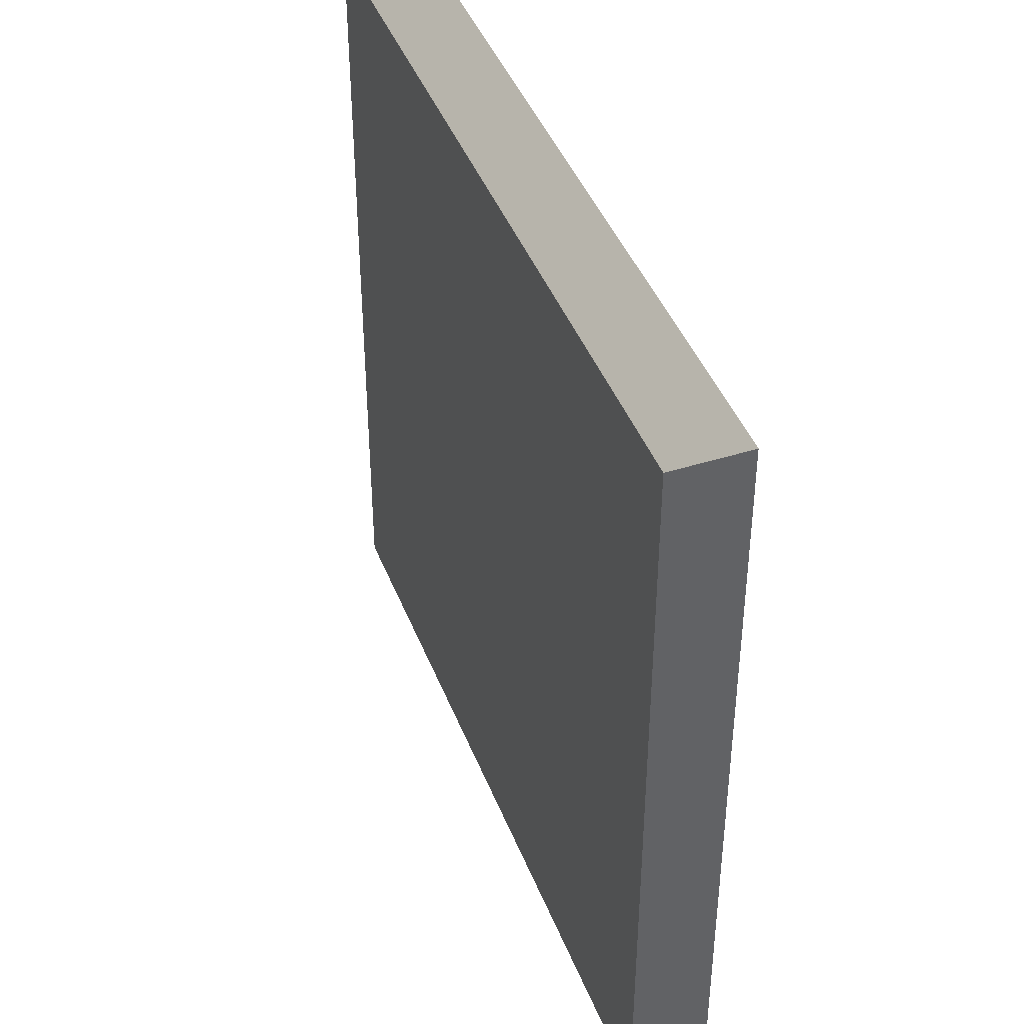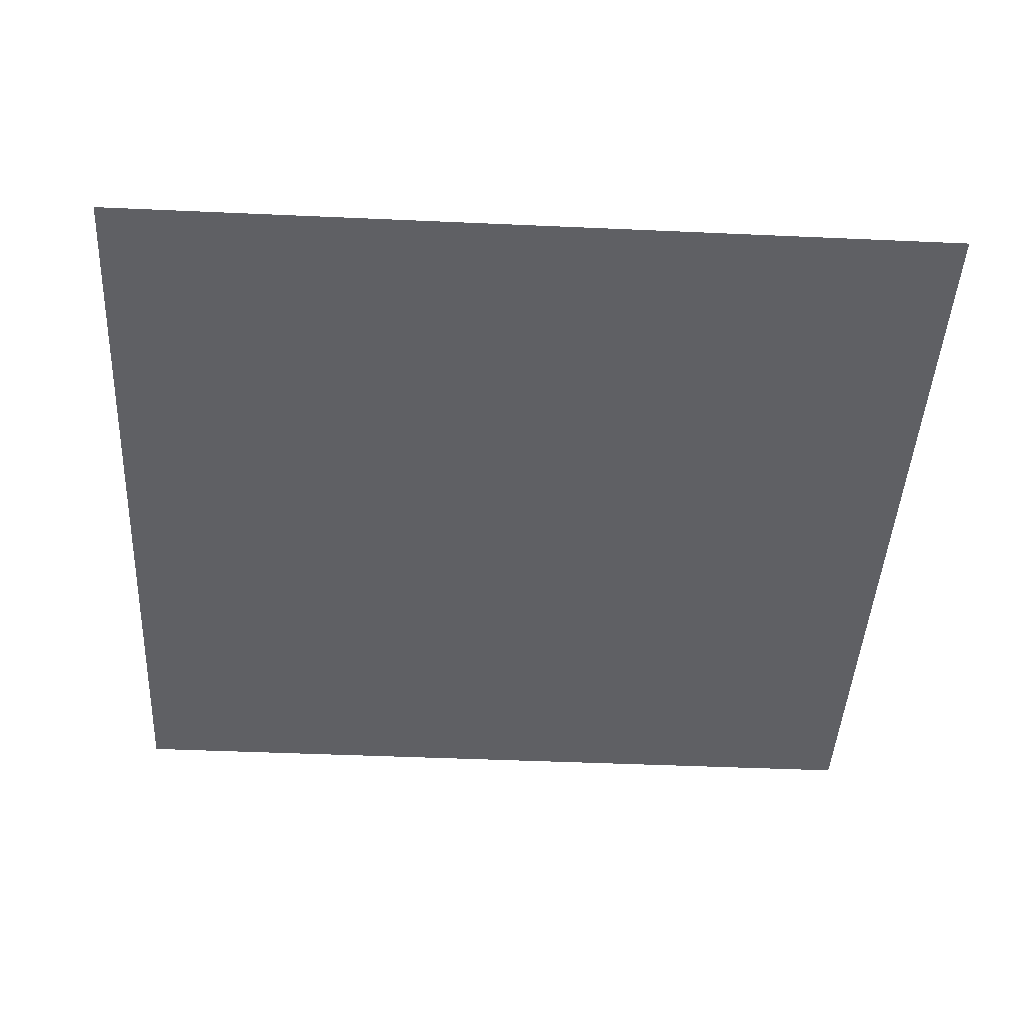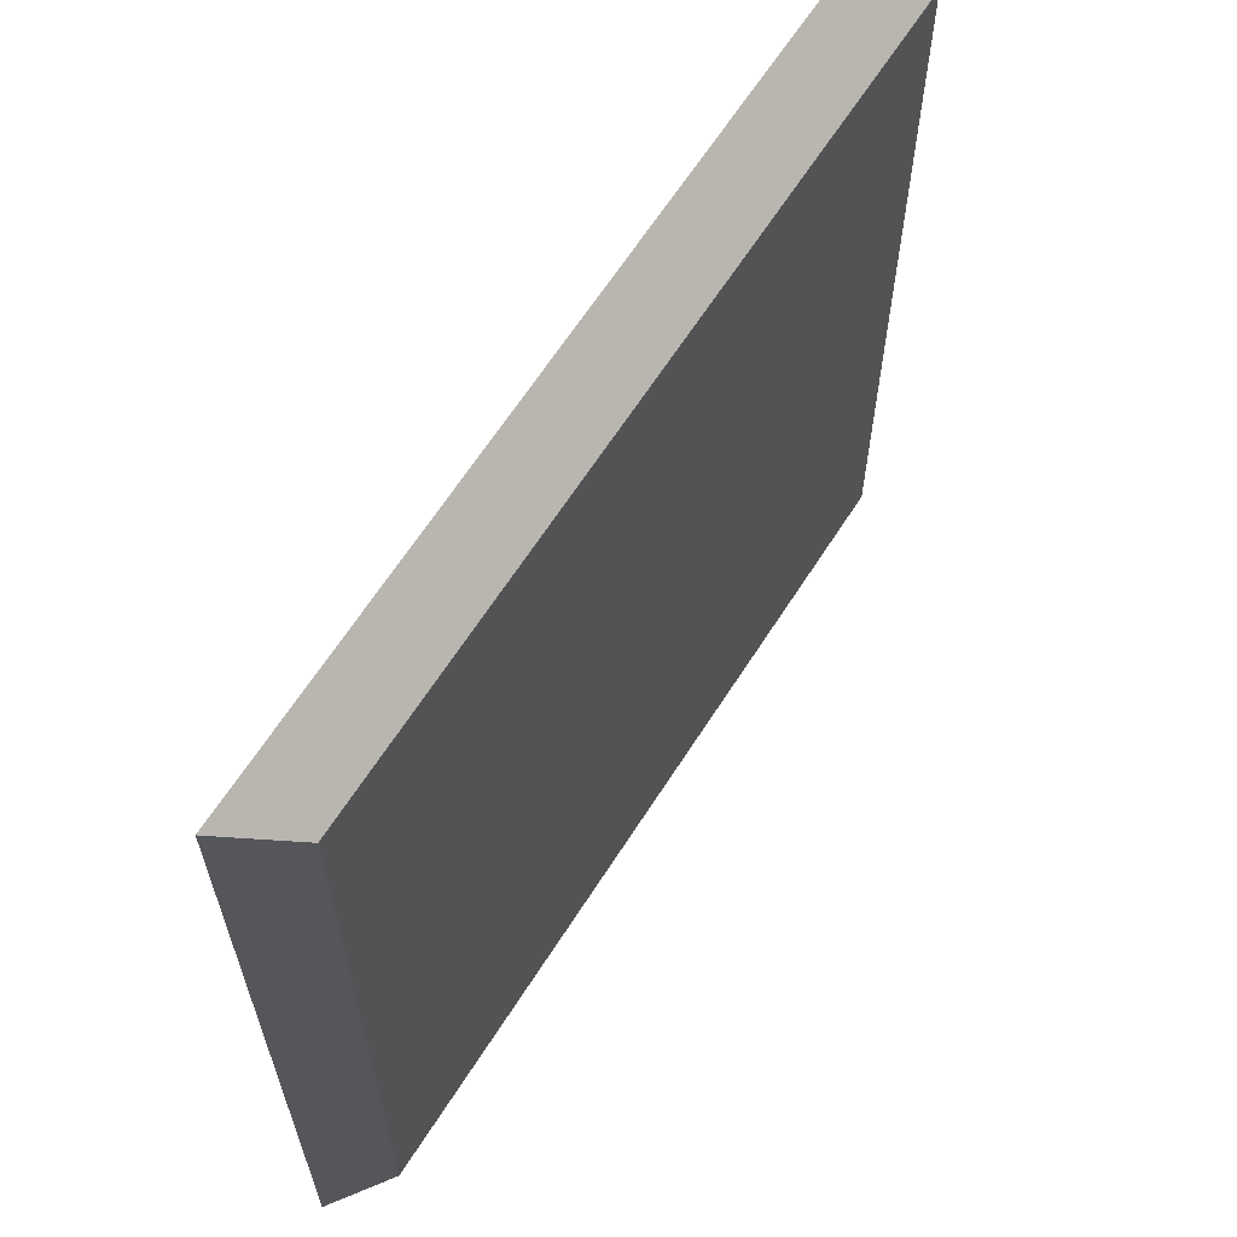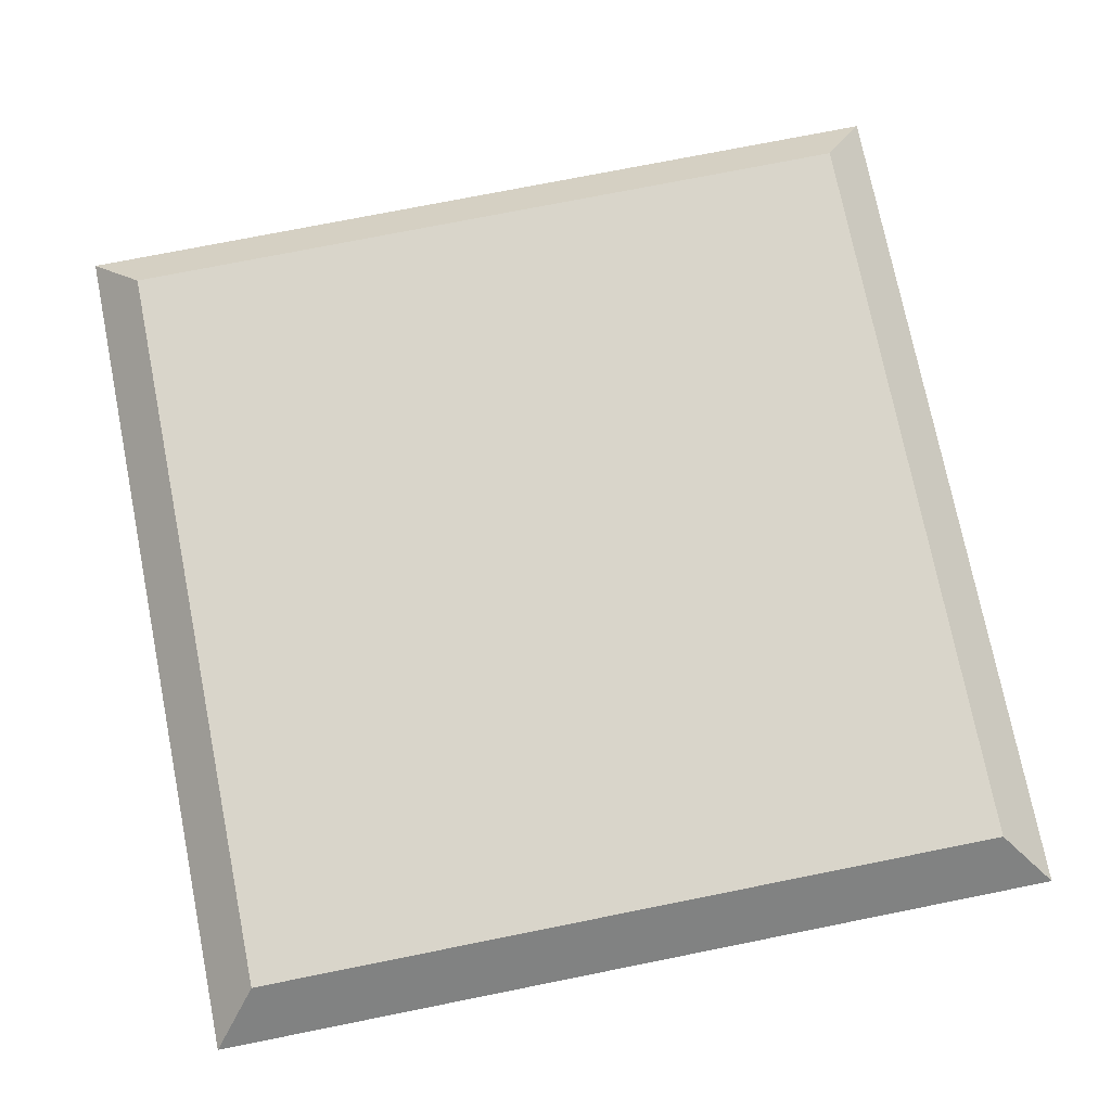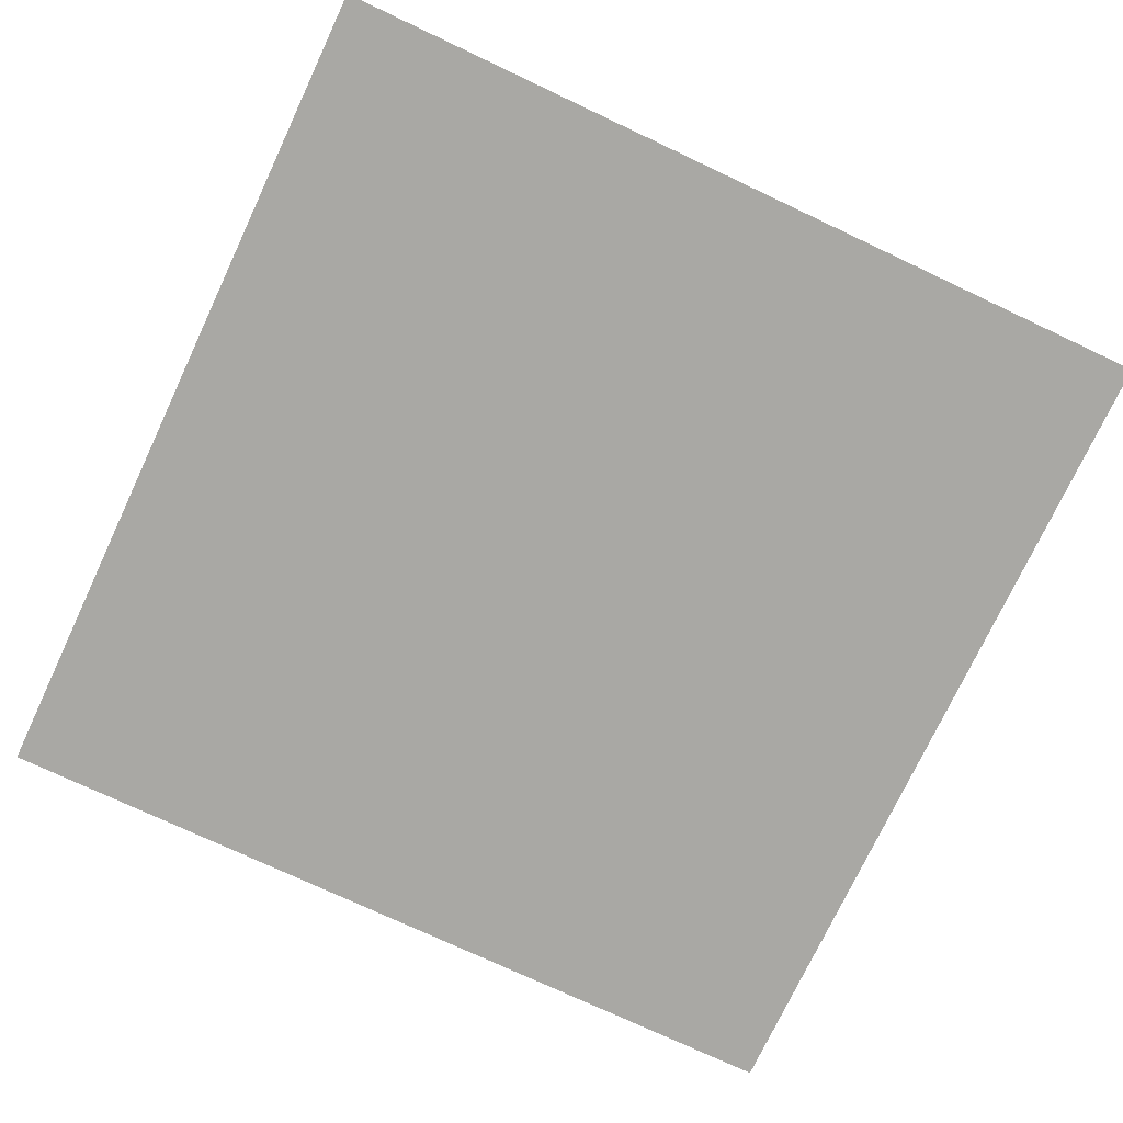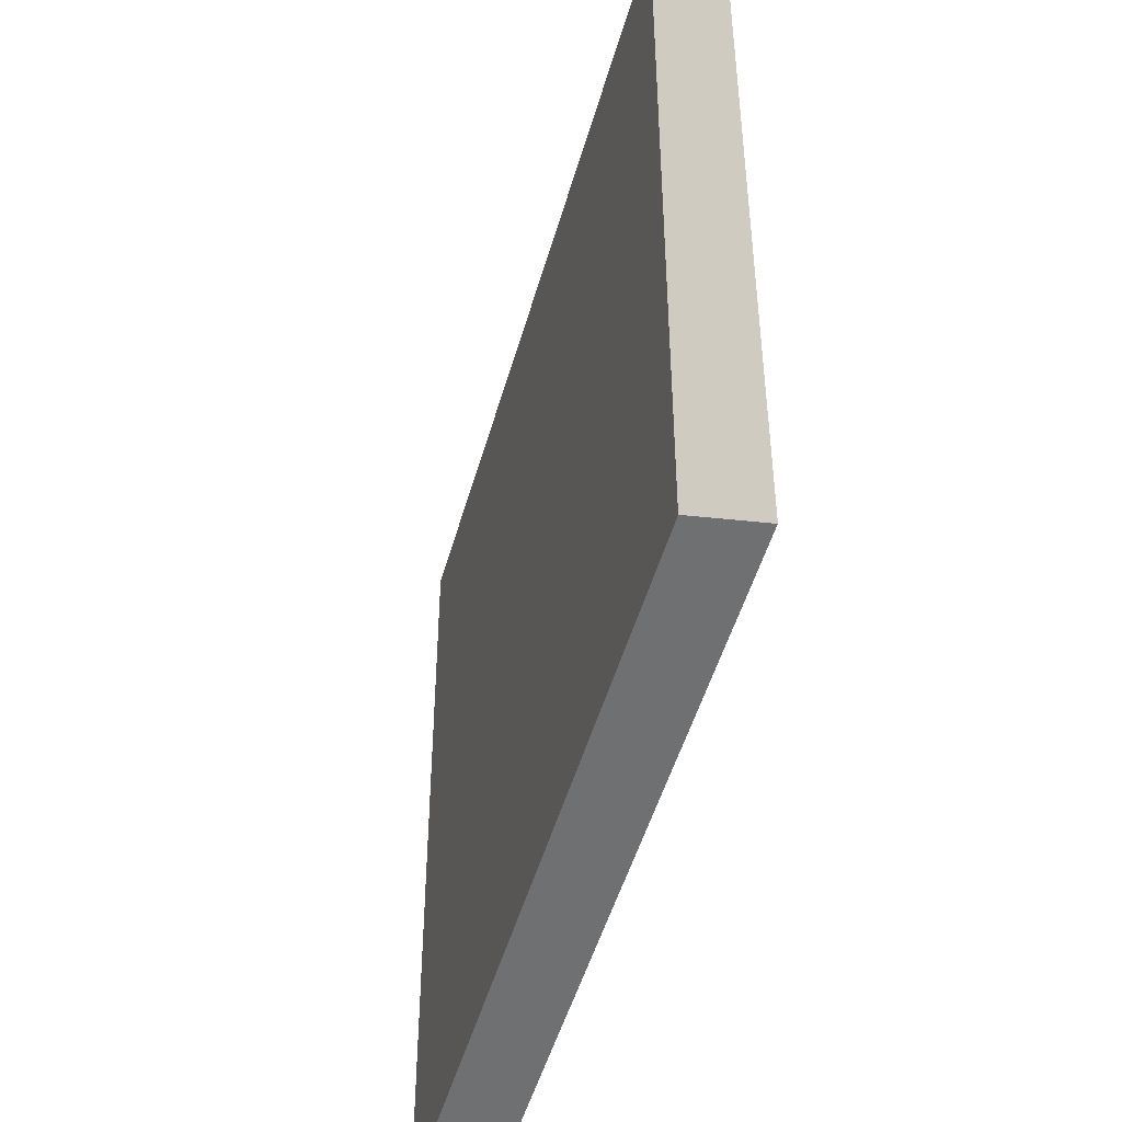
<metadata>
{"format":"obj","ext":"obj","renderer":"f3d","projection":"perspective","resolution":1024,"background":"white","views":[{"elev":43.1,"azim":-110.4,"up":"+Z"},{"elev":-44.1,"azim":-93.0,"up":"+Y"},{"elev":64.4,"azim":122.5,"up":"+Z"},{"elev":74.5,"azim":-101.3,"up":"+Y"},{"elev":-74.9,"azim":-115.2,"up":"+Y"},{"elev":-48.8,"azim":-105.4,"up":"+Z"}]}
</metadata>
<code>
o LandWet_Plane.002
v -1 0 1
v 1 0 1
v -1 0 -1
v 1 0 -1
v -0.8873 0.1162 -0.8873
v -0.8873 0.1162 0.8873
v 0.8873 0.1162 0.8873
v 0.8873 0.1162 -0.8873
f 1 3 4 2
f 6 7 8 5
f 4 3 5 8
f 1 2 7 6
f 2 4 8 7
f 3 1 6 5

</code>
